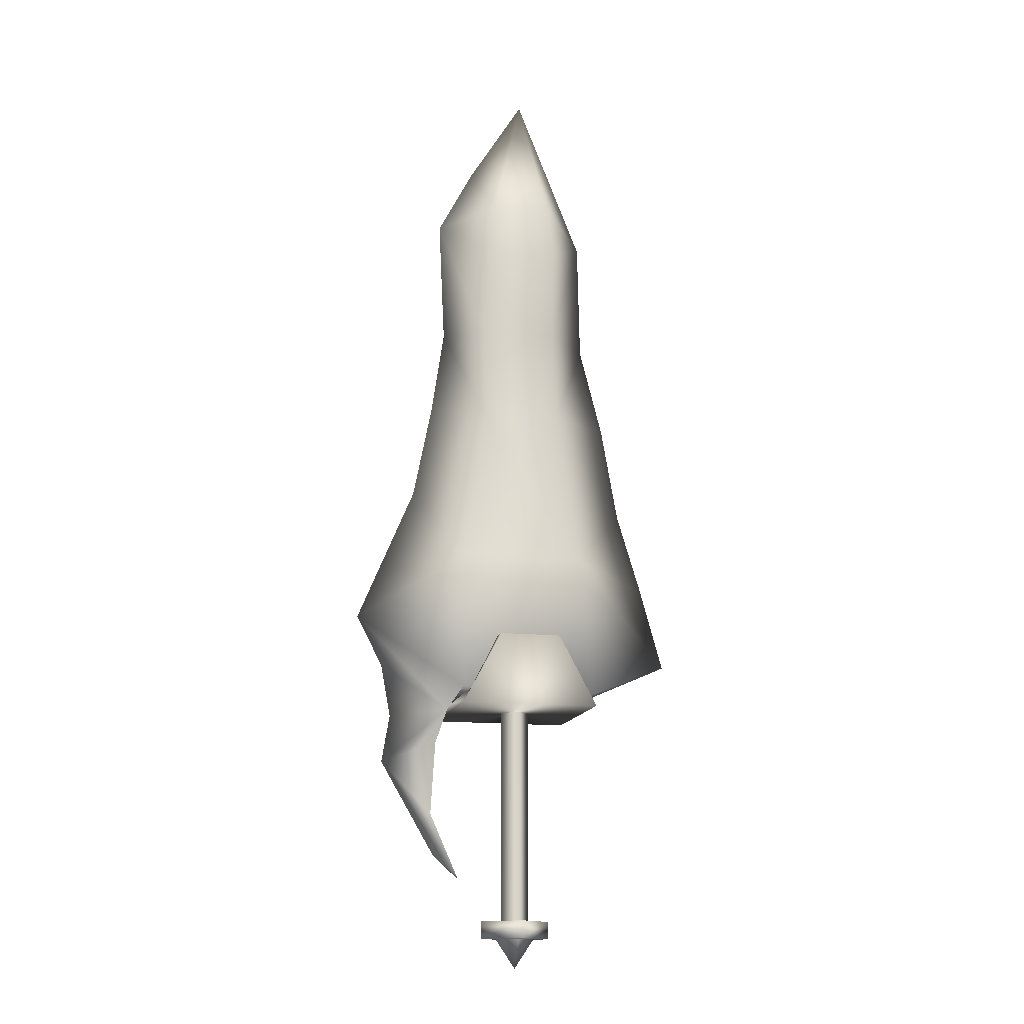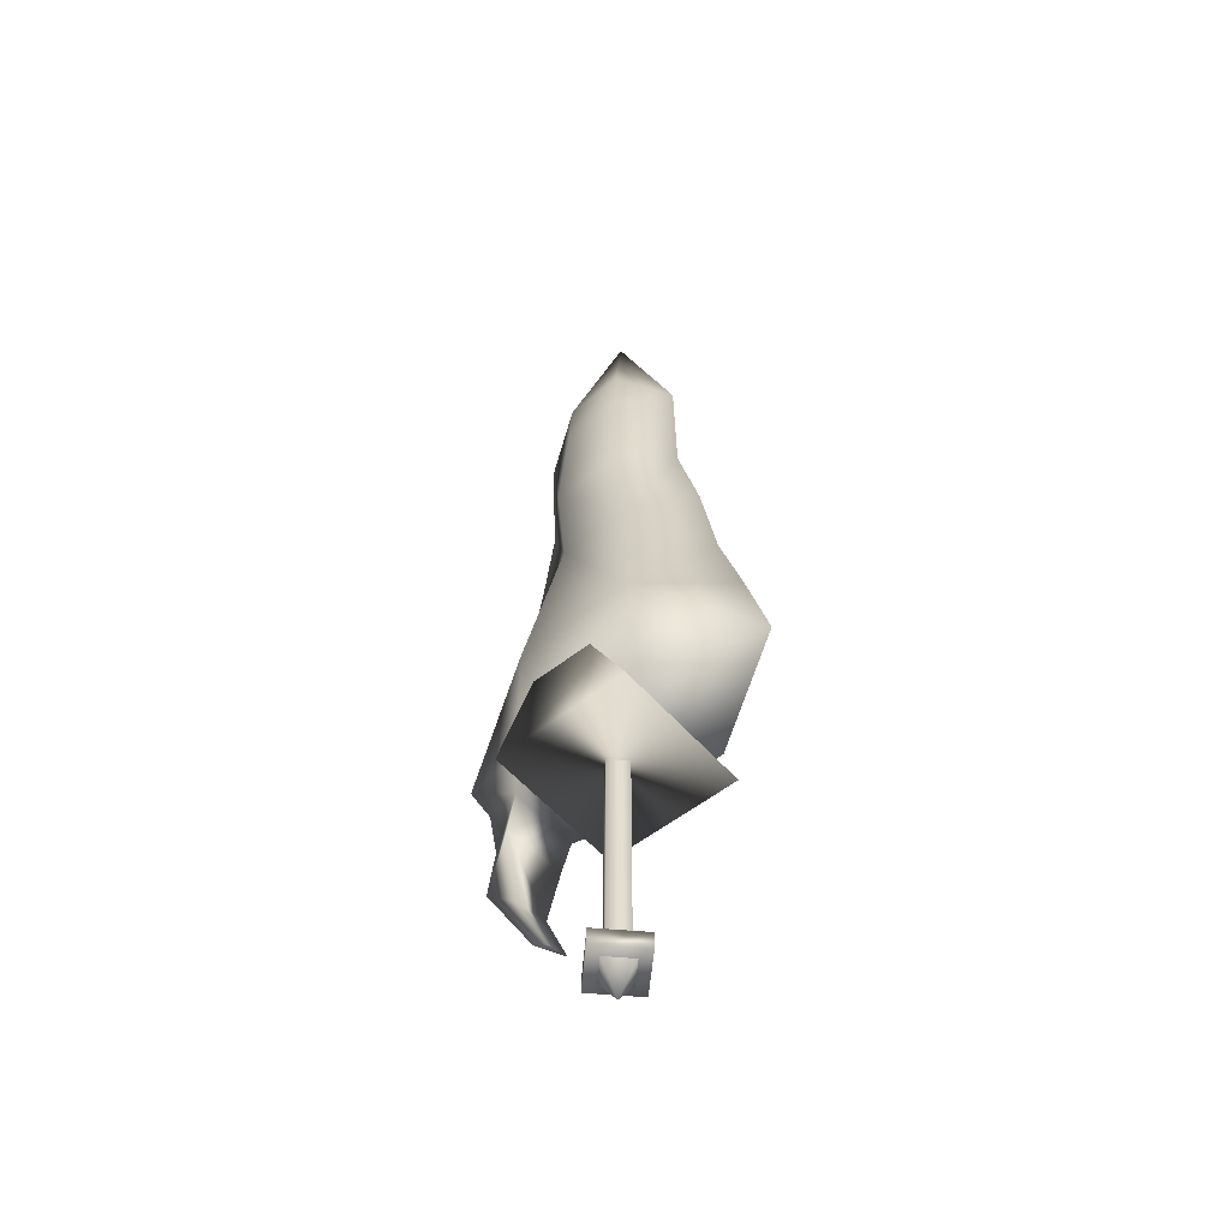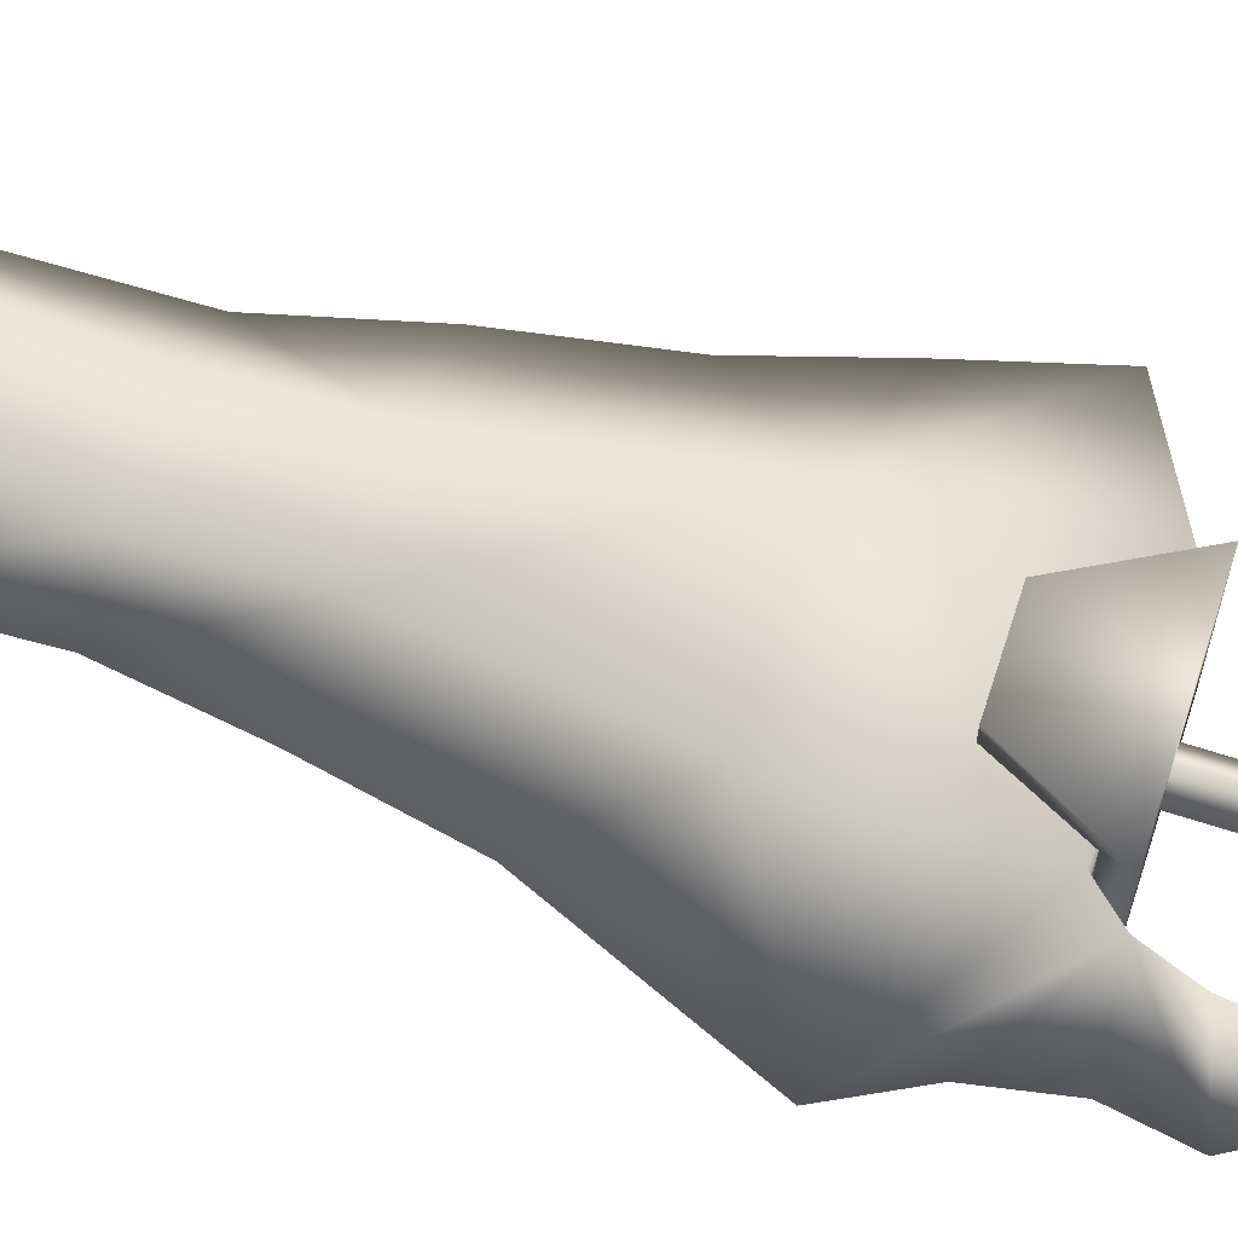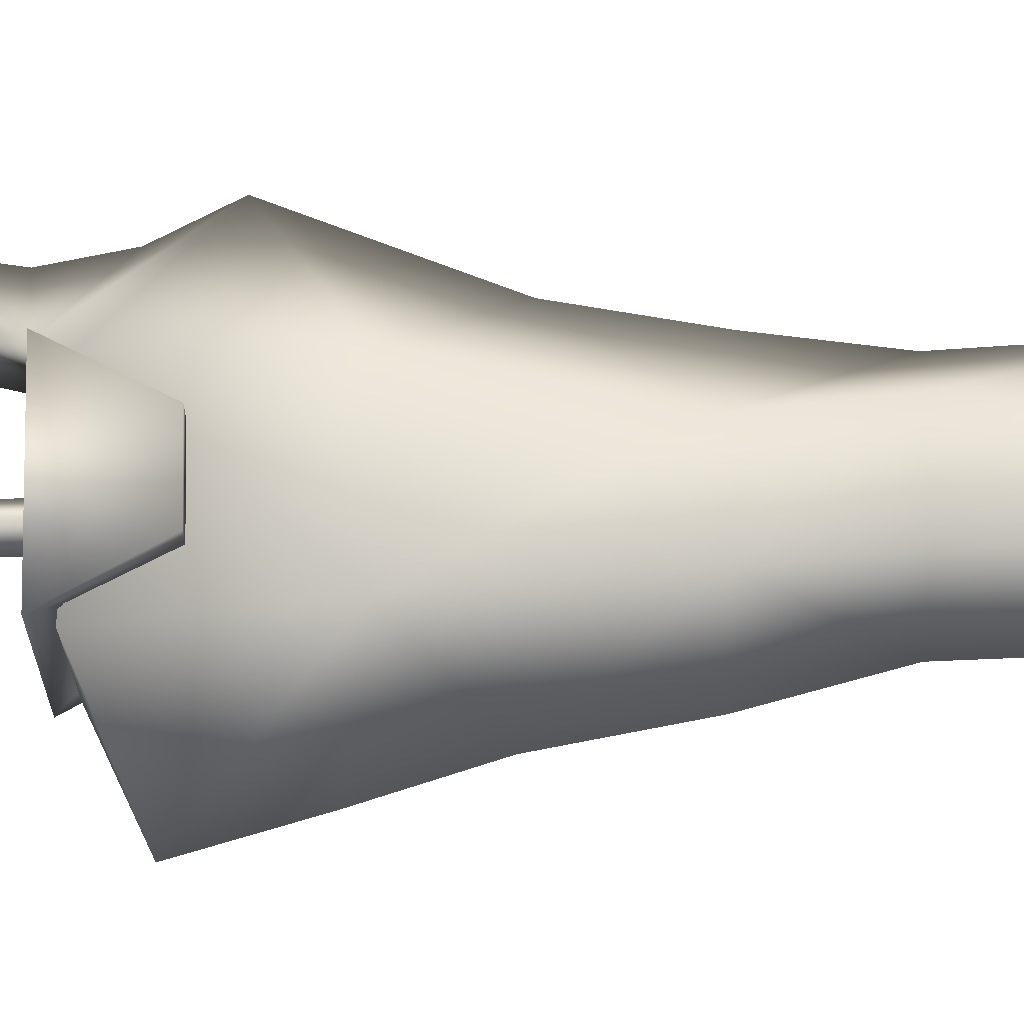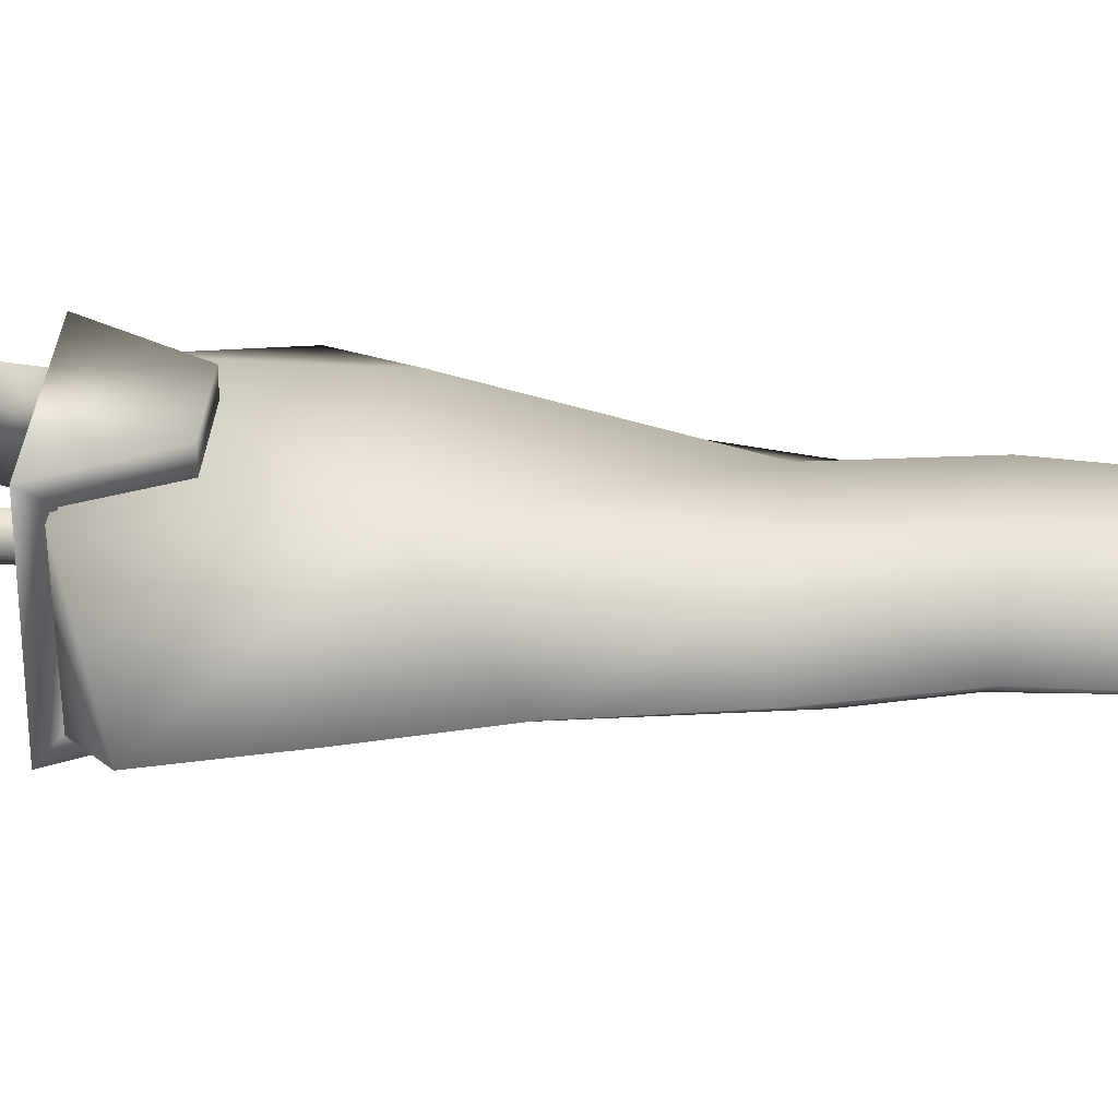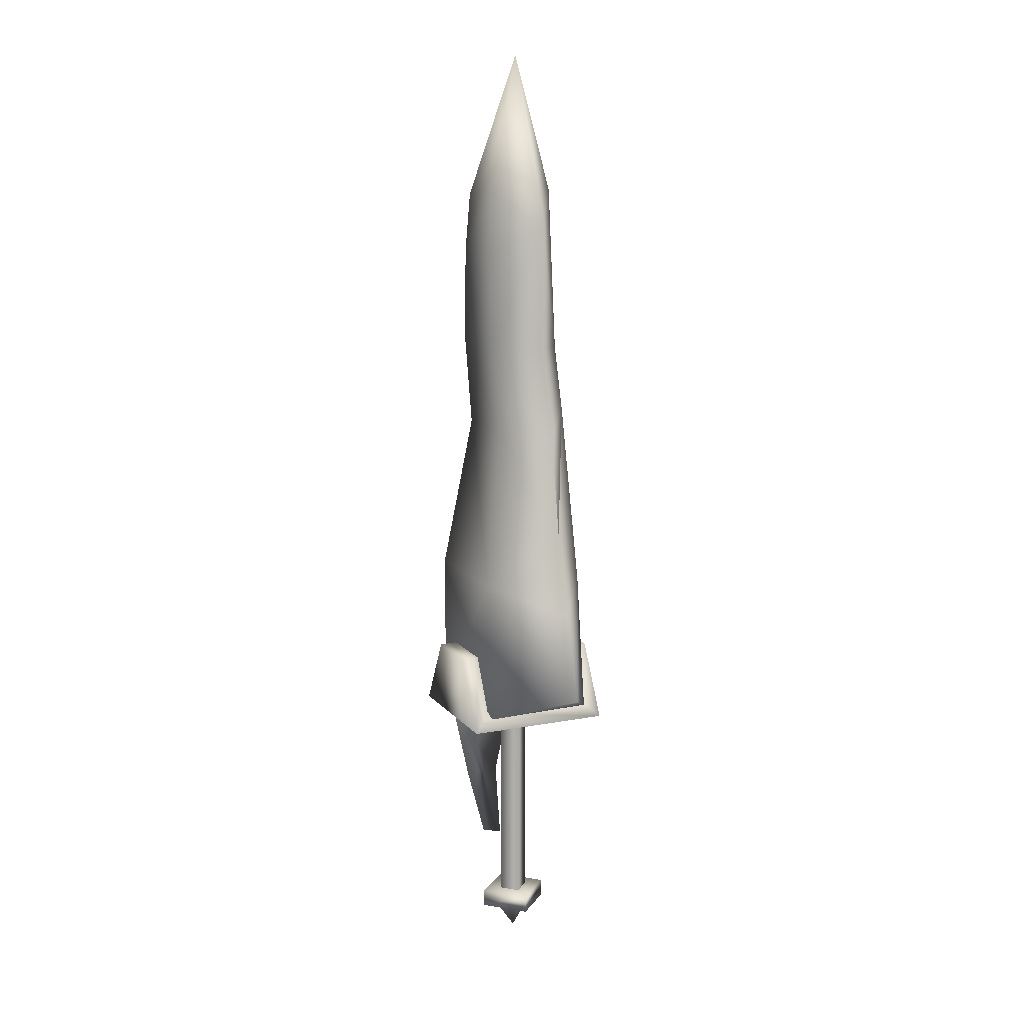
<metadata>
{"format":"obj","ext":"obj","renderer":"f3d","projection":"perspective","resolution":1024,"background":"white","views":[{"elev":-14.8,"azim":166.8,"up":"+Z"},{"elev":-54.3,"azim":-140.1,"up":"+Z"},{"elev":67.4,"azim":107.8,"up":"+Y"},{"elev":68.9,"azim":-91.3,"up":"+Y"},{"elev":33.9,"azim":-85.2,"up":"+Y"},{"elev":12.7,"azim":-113.8,"up":"+Z"}]}
</metadata>
<code>
g mesh00
v 7.445 7.03 21.56
v 3.957 9.289 28.57
v 3.957 7.033 28.57
v -3.957 7.033 28.57
v 3.957 7.033 28.57
v 3.957 9.289 28.57
v 3.957 -9.289 28.57
v 8.883 -9.285 19.44
v 3.957 -7.033 28.57
v 7.445 -7.03 21.56
v 8.883 9.285 19.44
v 7.445 -7.03 21.56
v 8.883 -9.285 19.44
v 7.445 7.03 21.56
v -7.445 7.03 21.56
v 7.445 -7.03 21.56
v -7.445 -7.03 21.56
v 3.957 7.033 28.57
v -3.957 7.033 28.57
v 7.445 7.03 21.56
v -7.445 7.03 21.56
v 7.445 -7.03 21.56
v -7.445 -7.03 21.56
v 3.957 -7.033 28.57
v -3.957 -7.033 28.57
v -8.883 -9.285 19.44
v -3.957 -9.289 28.57
v -7.445 -7.03 21.56
v -3.957 -7.033 28.57
v 3.957 -9.289 28.57
v -3.957 -9.289 28.57
v 8.883 -9.285 19.44
v -8.883 -9.285 19.44
v -3.957 9.289 28.57
v 3.957 9.289 28.57
v -8.883 9.285 19.44
v 8.883 9.285 19.44
v -3.957 -9.289 28.57
v 3.957 -9.289 28.57
v -3.957 -7.033 28.57
v 3.957 -7.033 28.57
v 8.883 9.285 19.44
v 8.883 -9.285 19.44
v -8.883 9.285 19.44
v -8.883 -9.285 19.44
v -3.957 9.289 28.57
v -8.883 9.285 19.44
v -7.445 7.03 21.56
v -8.883 -9.285 19.44
v -7.445 -7.03 21.56
f 1 2 3
f 4 5 6
f 7 8 9
f 9 8 10
f 2 1 11
f 11 1 12
f 11 12 13
f 14 15 16
f 16 15 17
f 18 19 20
f 20 19 21
f 22 23 24
f 24 23 25
f 26 27 28
f 28 27 29
f 30 31 32
f 32 31 33
f 34 35 36
f 36 35 37
f 38 39 40
f 40 39 41
f 42 43 44
f 44 43 45
f 6 46 4
f 4 46 47
f 4 47 48
f 48 47 49
f 48 49 50
v -2.638 -0.00229 -10.02
v 0.001238 2.67 -10.02
v 0 0 -13.9
v 0 4.529 -7.906
v -4.49 0 -7.906
v 4.49 0 -7.906
v 0 -4.529 -7.906
v 0 4.529 -10.15
v 4.49 0 -10.15
v -4.49 0 -10.15
v 0 -4.529 -10.15
v 2.638 0.00229 -10.02
v -0.001238 -2.67 -10.02
v 1.865 0 -8.082
v 1.865 0 19.61
v 0 -1.881 -8.082
v 0 -1.881 19.61
v -1.865 0 -8.082
v -1.865 0 19.61
v 0 1.881 -8.082
v 0 1.881 19.61
v 4.49 0 -7.906
v 4.49 0 -10.15
v 0 4.529 -7.906
v 0 4.529 -10.15
v -4.49 0 -7.906
v -4.49 0 -10.15
v 0 -4.529 -7.906
v 0 -4.529 -10.15
f 51 52 53
f 54 55 56
f 56 55 57
f 58 59 60
f 60 59 61
f 52 62 53
f 53 62 63
f 53 63 51
f 64 65 66
f 66 65 67
f 66 67 68
f 68 67 69
f 68 69 70
f 70 69 71
f 70 71 64
f 64 71 65
f 72 73 74
f 74 73 75
f 74 75 76
f 76 75 77
f 76 77 78
f 78 77 79
f 78 79 72
f 72 79 73
v -4.349 4.774 72.02
v -4.383 5.424 84
v 5.518 4.778 72.02
v 18 0 12.52
v 11.58 4.136 14.65
v 10.14 4.646 19.05
v -6.999 -6.589 39.15
v -6.43 -4.316 62.83
v -14.85 0 47.47
v 3.535 -3.402 92.76
v 4.37 -4.25 70.77
v 10.97 0 88.84
v -12.66 0 59.9
v -14.85 0 47.47
v -17.99 0 37.09
v -4.898 4.124 60.27
v 4.802 4.124 59.97
v -7.28 6.874 39.42
v -9.357 0 87.23
v 11.85 0 61.41
v 14.25 0 49.28
v 8.365 6.874 39.45
v 16.98 0 18.57
v 8.946 -6.837 21.42
v 8.413 6.837 21.86
v 10.28 -4.646 19.23
v 10.14 4.646 19.05
v 11.58 4.136 14.65
v 11.76 2.129 5.657
v 10.99 0 0.4955
v 8.028 1.163 -2.205
v 18.25 0 25.32
v 21.59 0 31.82
v 8.946 -6.837 21.42
v 8.413 6.837 21.86
v 8.946 -6.837 21.42
v -8.808 6.837 21.16
v -8.889 -6.837 21.41
v -20.94 0 26.44
v 6.388 0 97.54
v 3.732 4.662 91.01
v -0.7352 0 109
v -3.719 4.658 91.48
v 11.18 -4.136 14.88
v 11.23 -2.129 5.834
v 7.381 -1.163 -2.524
v 3.473 5.432 83.68
v -3.958 -3.402 91.75
v -4.304 -4.25 70.87
v -9.675 0 71.51
v 10.2 0 72.45
v 5.989 -4.316 62.09
v 7.209 -6.589 39.06
v 21.59 0 31.82
v 8.413 6.837 21.86
v -8.808 6.837 21.16
v 8.413 6.837 21.86
v 11.76 2.129 5.657
v 8.028 1.163 -2.205
f 80 81 82
f 83 84 85
f 86 87 88
f 89 90 91
f 92 93 87
f 88 94 86
f 95 96 97
f 81 80 98
f 99 100 96
f 96 100 101
f 96 101 97
f 85 102 83
f 103 104 105
f 105 104 106
f 105 106 107
f 84 83 108
f 108 83 109
f 108 109 110
f 111 112 105
f 105 112 113
f 114 115 116
f 116 115 117
f 116 117 118
f 119 120 121
f 121 120 122
f 102 123 83
f 83 123 124
f 83 124 109
f 109 124 125
f 109 125 110
f 121 89 119
f 119 89 91
f 119 91 120
f 120 91 126
f 120 126 122
f 90 127 128
f 128 127 98
f 128 98 129
f 129 98 80
f 129 80 95
f 95 80 82
f 95 82 96
f 96 82 130
f 96 130 99
f 99 130 131
f 99 131 100
f 87 86 131
f 131 86 132
f 131 132 100
f 100 132 133
f 100 133 101
f 101 133 134
f 101 134 97
f 97 134 135
f 97 135 118
f 136 112 85
f 85 112 111
f 85 111 102
f 102 111 105
f 102 105 123
f 123 105 107
f 123 107 124
f 124 107 137
f 124 137 125
f 125 137 138
f 90 89 127
f 127 89 121
f 127 121 98
f 98 121 122
f 98 122 81
f 81 122 126
f 81 126 82
f 82 126 91
f 82 91 130
f 130 91 90
f 130 90 131
f 131 90 128
f 131 128 87
f 87 128 129
f 87 129 92
f 92 129 95
f 92 95 88
f 88 95 97
f 88 97 94
f 94 97 118
f 94 118 86
f 86 118 117
f 86 117 132
f 132 117 115
f 132 115 133
g mesh01

</code>
